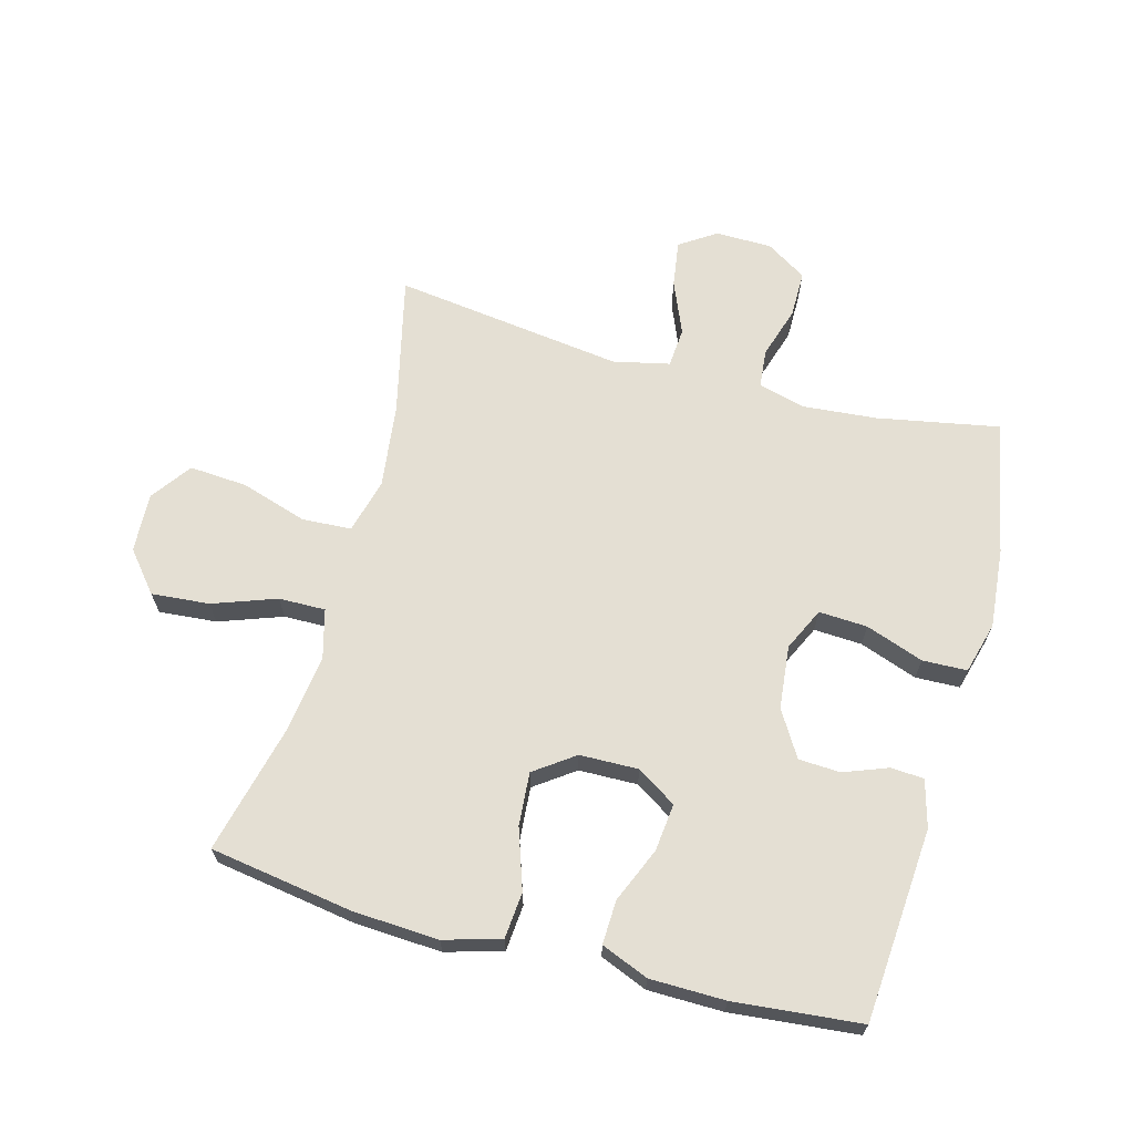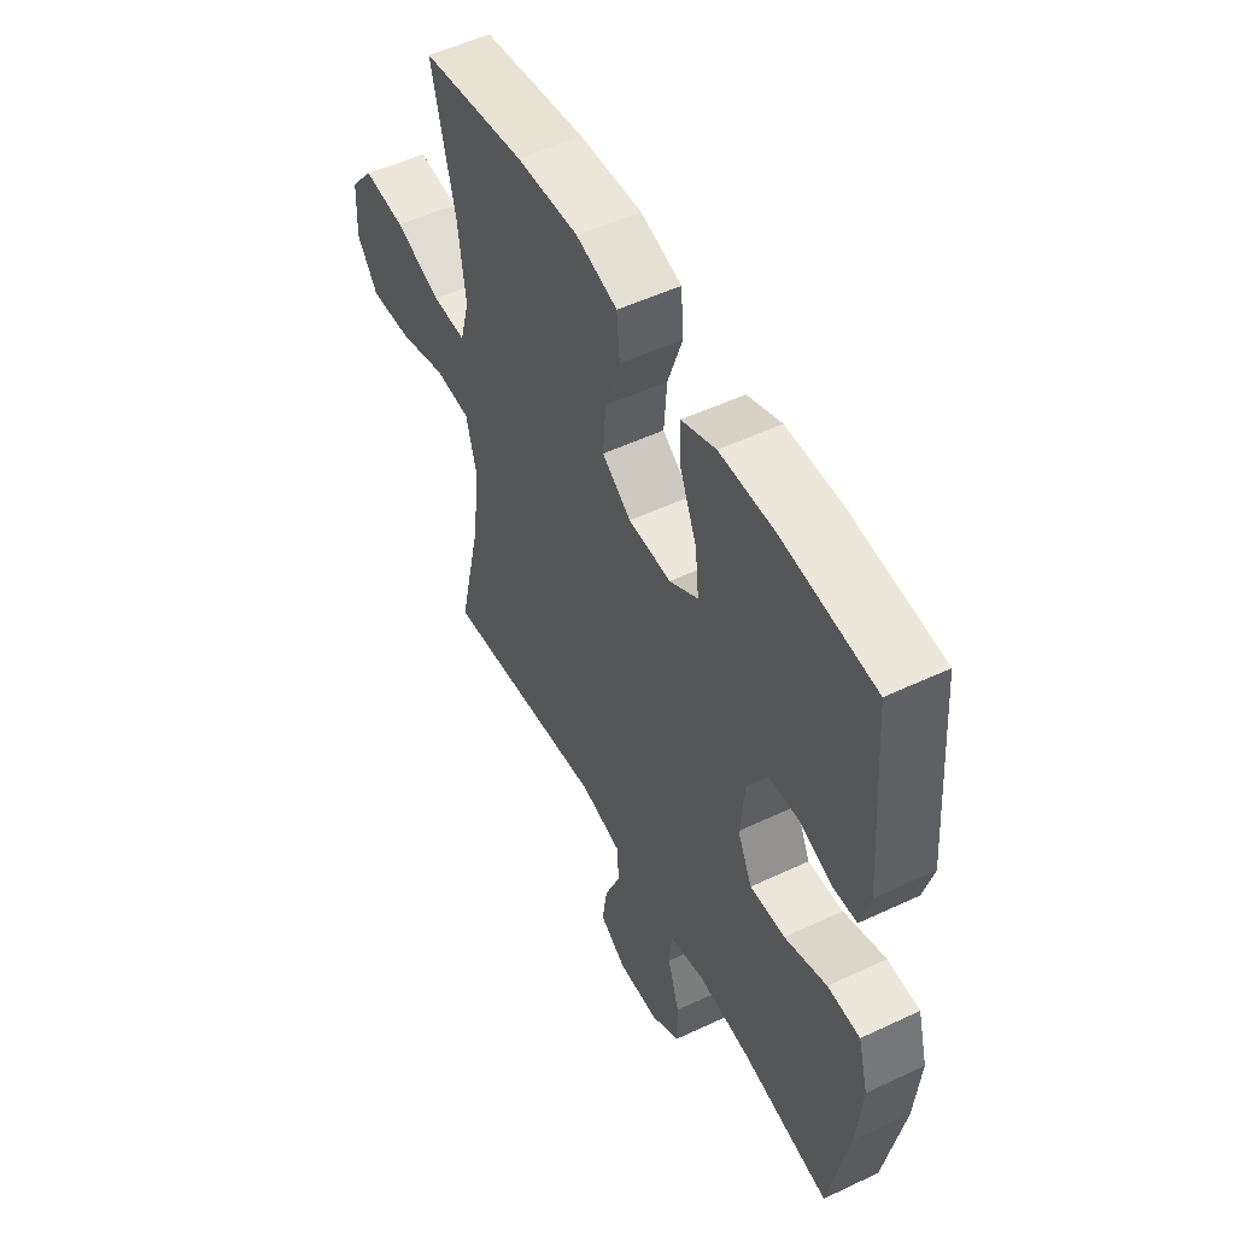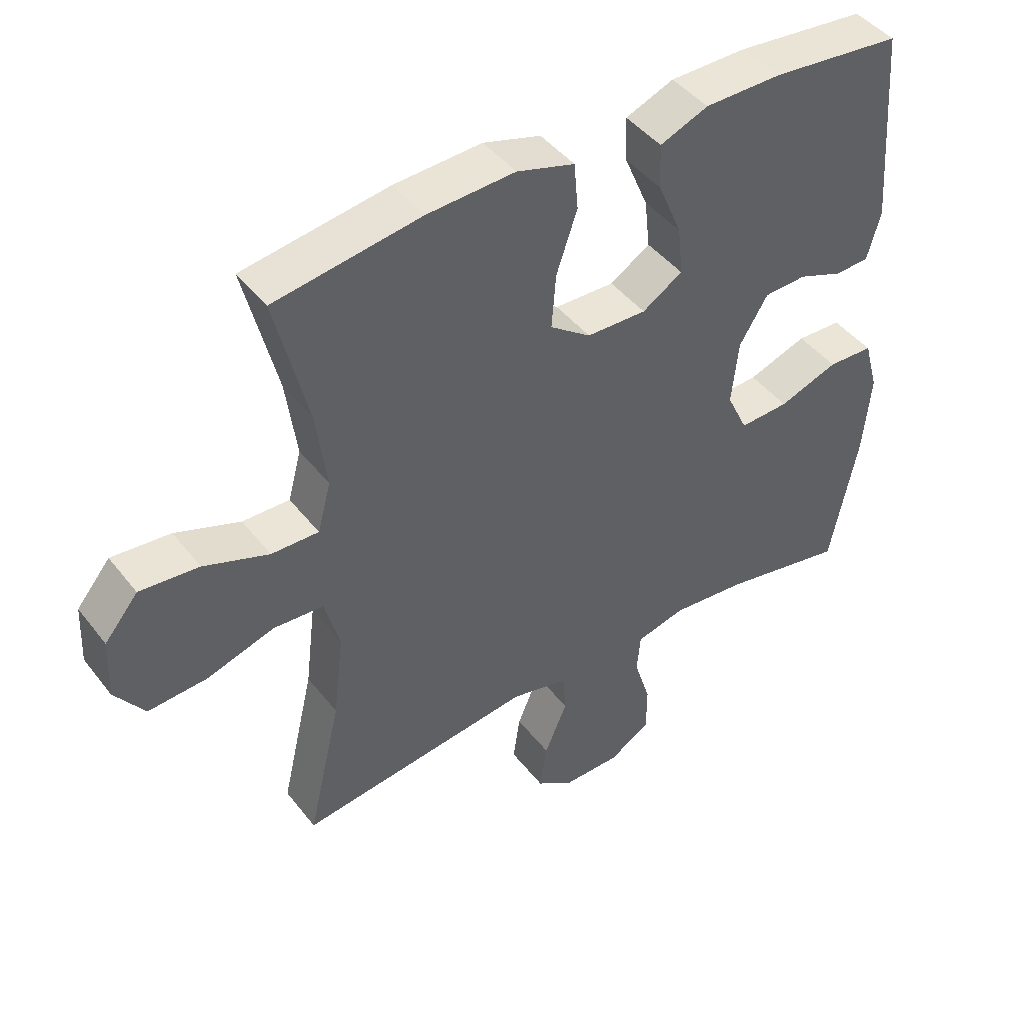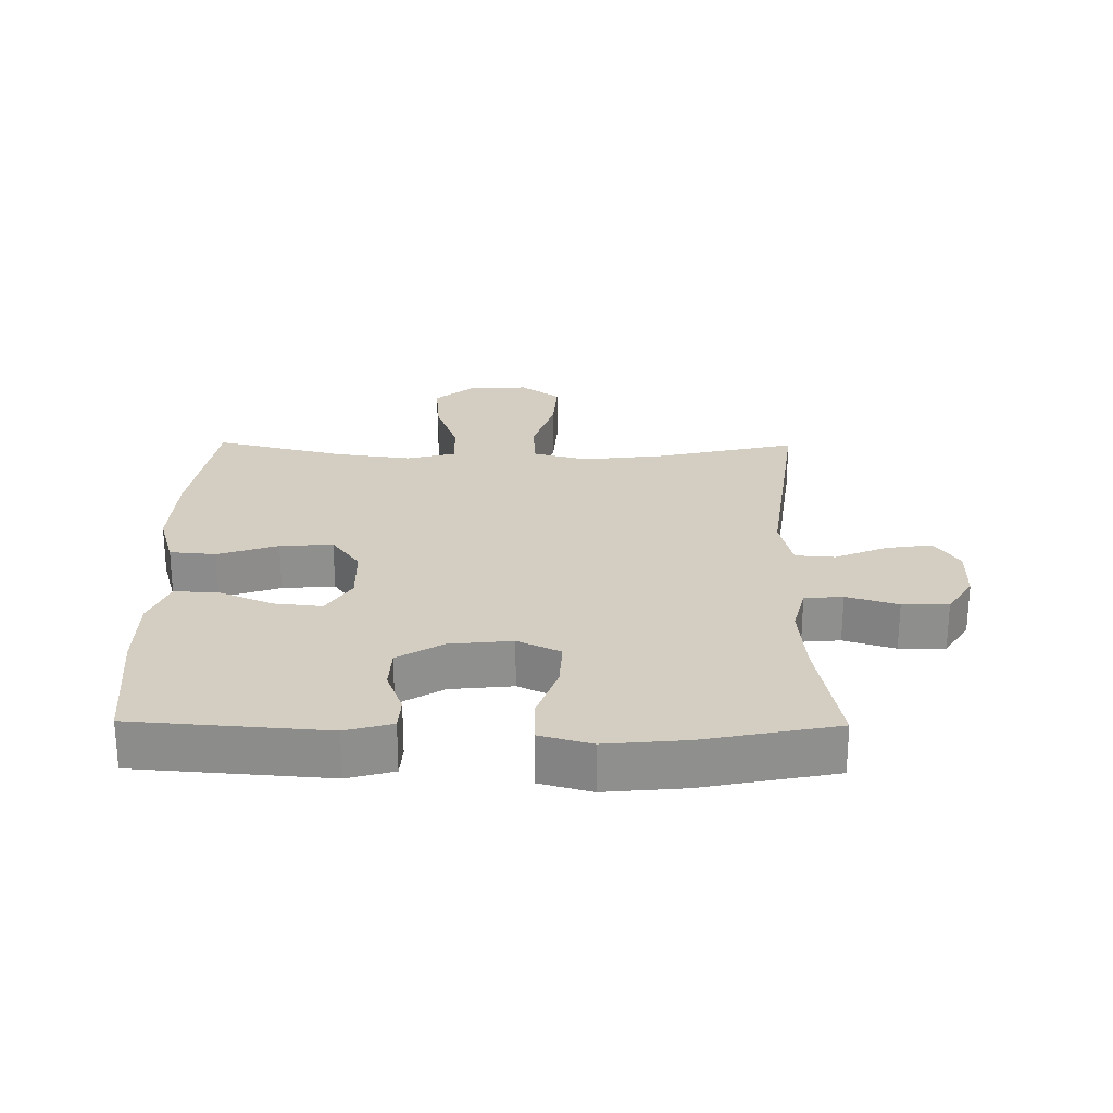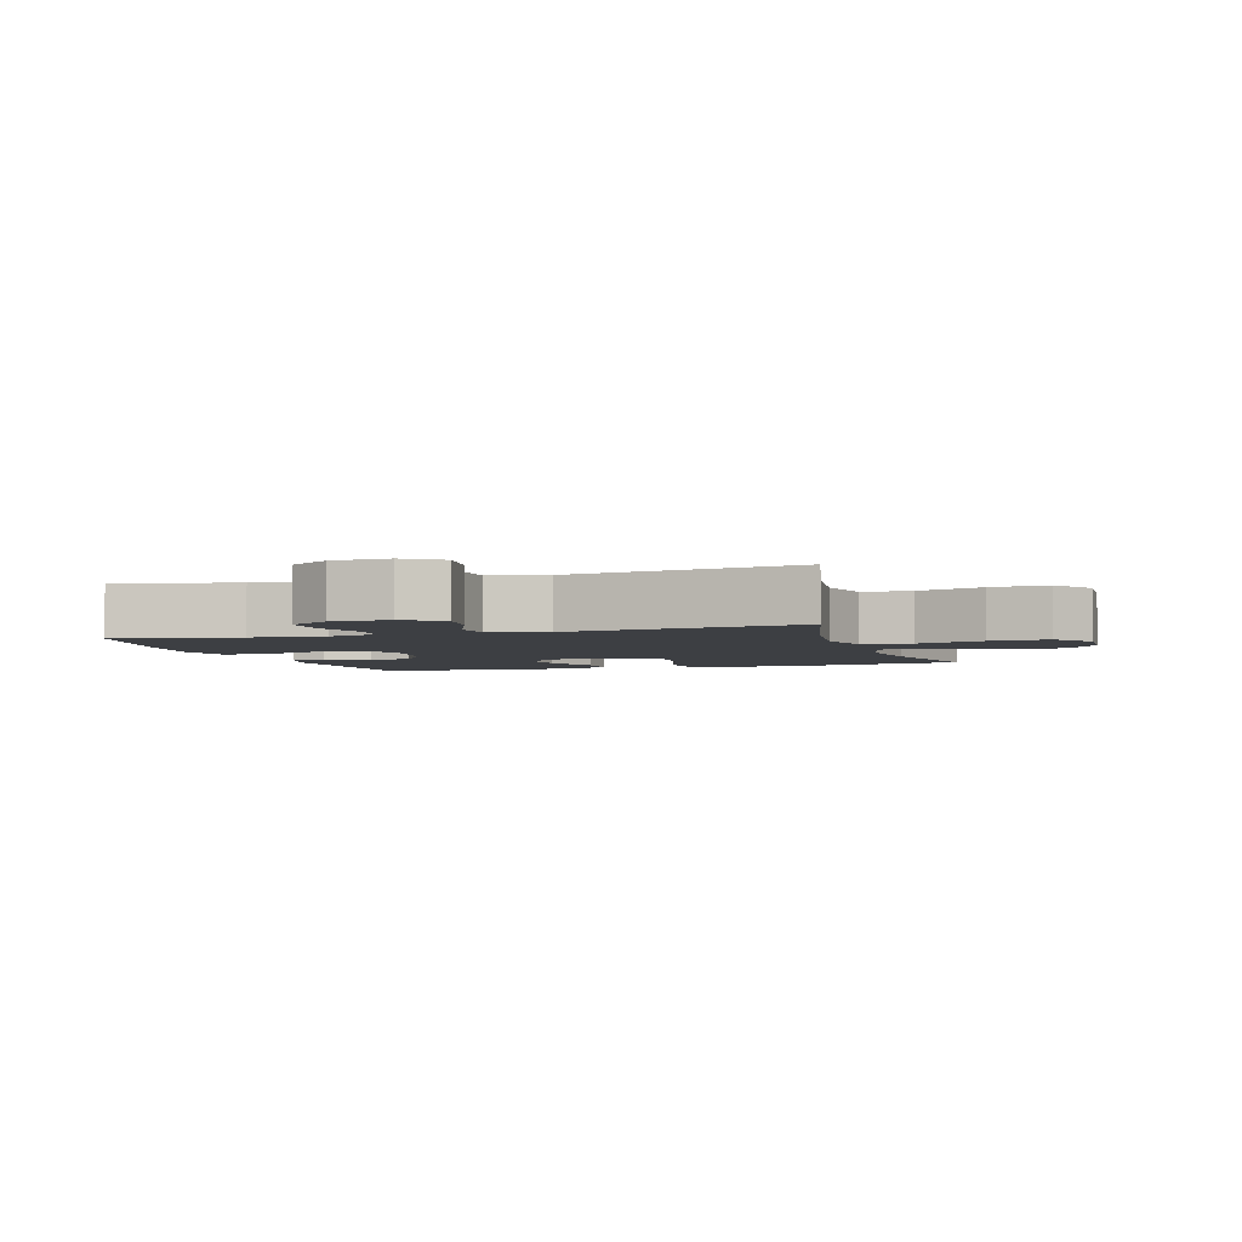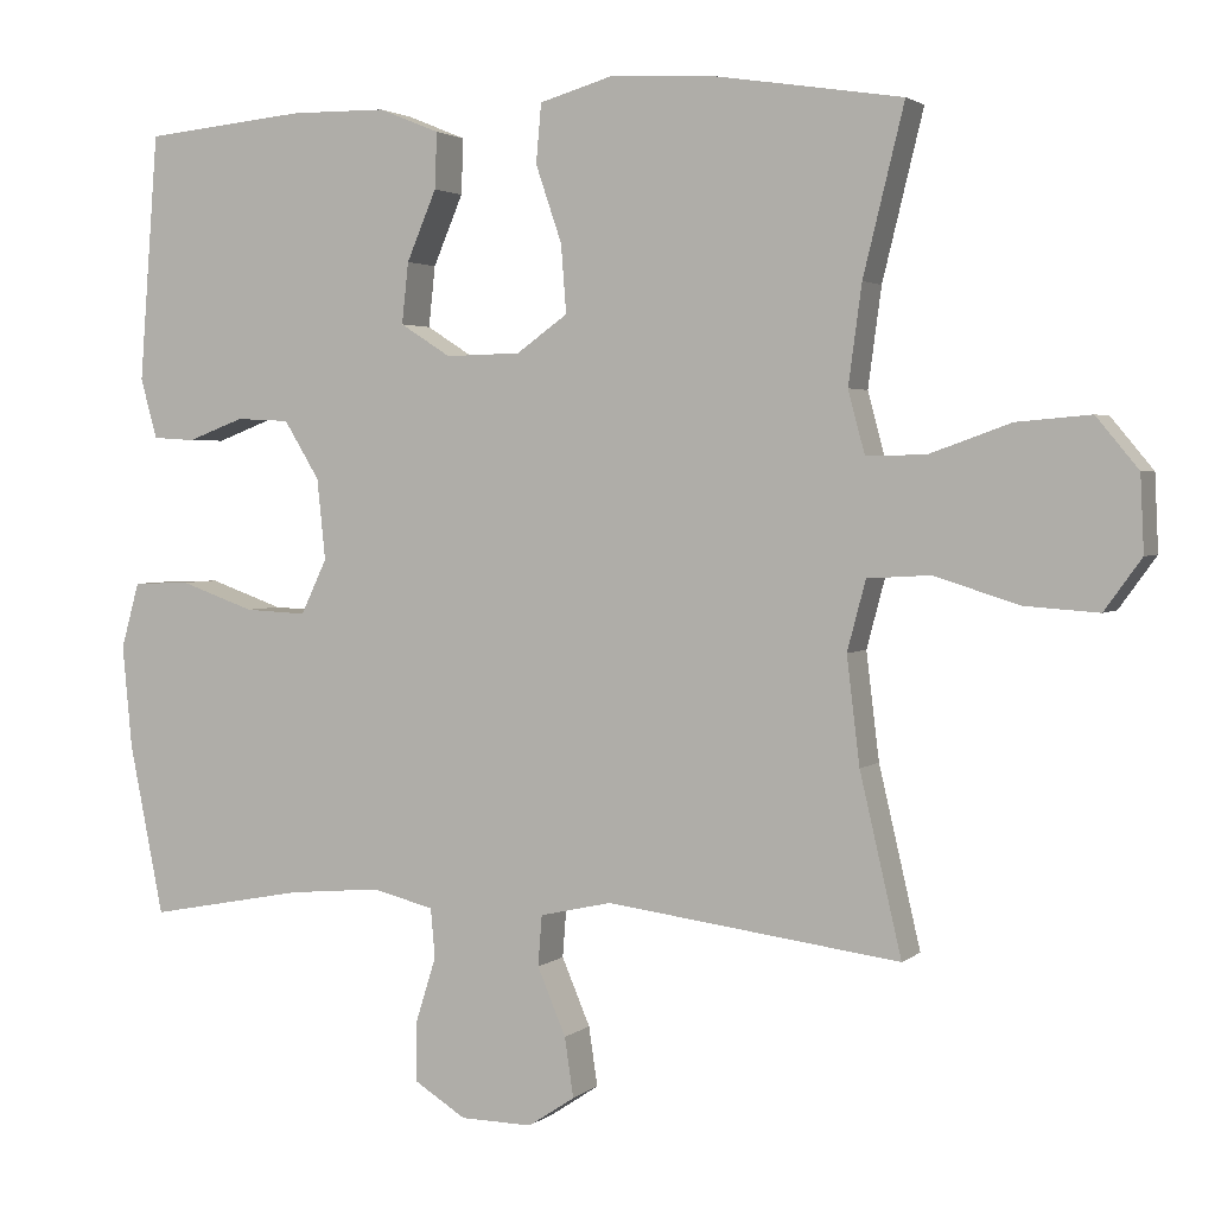
<metadata>
{"format":"obj","ext":"obj","renderer":"f3d","projection":"perspective","resolution":1024,"background":"white","views":[{"elev":66.7,"azim":15.2,"up":"+Y"},{"elev":51.8,"azim":62.9,"up":"+Z"},{"elev":44.3,"azim":-35.1,"up":"+Z"},{"elev":25.2,"azim":90.7,"up":"+Y"},{"elev":-3.8,"azim":-162.6,"up":"+Y"},{"elev":2.6,"azim":-157.1,"up":"+Z"}]}
</metadata>
<code>
o path4736
v -0.4208 0.0375 0.3155
v -0.4041 0.0375 0.1914
v -0.425 0.0375 0.1128
v -0.4997 0.0375 0.1141
v -0.6021 0.0375 0.1508
v -0.6954 0.0375 0.1587
v -0.7484 0.0375 0.09475
v -0.7528 0.0375 -0.000395
v -0.7061 0.0375 -0.06501
v -0.6129 0.0375 -0.05854
v -0.5064 0.0375 -0.02506
v -0.427 0.0375 -0.0298
v -0.4037 0.0375 -0.1177
v -0.42 0.0375 -0.2522
v -0.4723 0.0375 -0.477
v -0.103 0.0375 -0.4286
v -0.01249 0.0375 -0.4488
v -0.007557 0.0375 -0.5124
v -0.04335 0.0375 -0.5971
v -0.05439 0.0375 -0.6717
v 0.004166 0.0375 -0.7106
v 0.09486 0.0375 -0.7091
v 0.1596 0.0375 -0.6684
v 0.1598 0.0375 -0.5941
v 0.1337 0.0375 -0.5112
v 0.1393 0.0375 -0.4492
v 0.2164 0.0375 -0.4296
v 0.3338 0.0375 -0.44
v 0.5296 0.0375 -0.477
v 0.5724 0.0375 -0.2616
v 0.5845 0.0375 -0.1331
v 0.5617 0.0375 -0.05025
v 0.4901 0.0375 -0.04781
v 0.3968 0.0375 -0.08098
v 0.319 0.0375 -0.08496
v 0.2862 0.0375 -0.01596
v 0.2968 0.0375 0.08569
v 0.3413 0.0375 0.1587
v 0.4085 0.0375 0.1619
v 0.4792 0.0375 0.1351
v 0.5324 0.0375 0.1385
v 0.5532 0.0375 0.2139
v 0.5296 0.0375 0.5247
v 0.325 0.0375 0.5446
v 0.204 0.0375 0.5432
v 0.1281 0.0375 0.5124
v 0.1308 0.0375 0.4421
v 0.1681 0.0375 0.3539
v 0.1764 0.0375 0.2773
v 0.113 0.0375 0.237
v 0.0185 0.0375 0.2391
v -0.0456 0.0375 0.2852
v -0.03897 0.0375 0.3706
v -0.006081 0.0375 0.4673
v -0.01261 0.0375 0.5413
v -0.1037 0.0375 0.5679
v -0.2419 0.0375 0.5605
v -0.4723 0.0375 0.5247
v -0.4208 -0.0375 0.3155
v -0.4041 -0.0375 0.1914
v -0.425 -0.0375 0.1128
v -0.4997 -0.0375 0.1141
v -0.6021 -0.0375 0.1508
v -0.6954 -0.0375 0.1587
v -0.7484 -0.0375 0.09475
v -0.7528 -0.0375 -0.000395
v -0.7061 -0.0375 -0.06501
v -0.6129 -0.0375 -0.05854
v -0.5064 -0.0375 -0.02506
v -0.427 -0.0375 -0.0298
v -0.4037 -0.0375 -0.1177
v -0.42 -0.0375 -0.2522
v -0.4723 -0.0375 -0.477
v -0.103 -0.0375 -0.4286
v -0.01249 -0.0375 -0.4488
v -0.007557 -0.0375 -0.5124
v -0.04335 -0.0375 -0.5971
v -0.05439 -0.0375 -0.6717
v 0.004166 -0.0375 -0.7106
v 0.09486 -0.0375 -0.7091
v 0.1596 -0.0375 -0.6684
v 0.1598 -0.0375 -0.5941
v 0.1337 -0.0375 -0.5112
v 0.1393 -0.0375 -0.4492
v 0.2164 -0.0375 -0.4296
v 0.3338 -0.0375 -0.44
v 0.5296 -0.0375 -0.477
v 0.5724 -0.0375 -0.2616
v 0.5845 -0.0375 -0.1331
v 0.5617 -0.0375 -0.05025
v 0.4901 -0.0375 -0.04781
v 0.3968 -0.0375 -0.08098
v 0.319 -0.0375 -0.08496
v 0.2862 -0.0375 -0.01596
v 0.2968 -0.0375 0.08569
v 0.3413 -0.0375 0.1587
v 0.4085 -0.0375 0.1619
v 0.4792 -0.0375 0.1351
v 0.5324 -0.0375 0.1385
v 0.5532 -0.0375 0.2139
v 0.5296 -0.0375 0.5247
v 0.325 -0.0375 0.5446
v 0.204 -0.0375 0.5432
v 0.1281 -0.0375 0.5124
v 0.1308 -0.0375 0.4421
v 0.1681 -0.0375 0.3539
v 0.1764 -0.0375 0.2773
v 0.113 -0.0375 0.237
v 0.0185 -0.0375 0.2391
v -0.0456 -0.0375 0.2852
v -0.03897 -0.0375 0.3706
v -0.006081 -0.0375 0.4673
v -0.01261 -0.0375 0.5413
v -0.1037 -0.0375 0.5679
v -0.2419 -0.0375 0.5605
v -0.4723 -0.0375 0.5247
v -0.01261 0.0375 0.5413
v -0.01261 0.0375 0.5413
v -0.1037 0.0375 0.5679
v -0.2419 0.0375 0.5605
v 0.325 0.0375 0.5446
v 0.204 0.0375 0.5432
v 0.1281 0.0375 0.5124
v 0.1281 0.0375 0.5124
v -0.006081 0.0375 0.4673
v 0.5296 0.0375 0.5247
v 0.5296 0.0375 0.5247
v -0.4723 0.0375 0.5247
v -0.4723 0.0375 0.5247
v 0.1308 0.0375 0.4421
v -0.03897 0.0375 0.3706
v 0.1681 0.0375 0.3539
v -0.4208 0.0375 0.3155
v -0.0456 0.0375 0.2852
v 0.1764 0.0375 0.2773
v 0.1764 0.0375 0.2773
v 0.5532 0.0375 0.2139
v -0.4041 0.0375 0.1914
v 0.0185 0.0375 0.2391
v 0.113 0.0375 0.237
v 0.5324 0.0375 0.1385
v 0.5324 0.0375 0.1385
v 0.3413 0.0375 0.1587
v 0.4085 0.0375 0.1619
v -0.425 0.0375 0.1128
v -0.425 0.0375 0.1128
v 0.4792 0.0375 0.1351
v -0.6021 0.0375 0.1508
v -0.6954 0.0375 0.1587
v -0.7484 0.0375 0.09475
v 0.2968 0.0375 0.08569
v -0.4997 0.0375 0.1141
v -0.7528 0.0375 -0.000395
v 0.2862 0.0375 -0.01596
v -0.7061 0.0375 -0.06501
v 0.319 0.0375 -0.08496
v 0.319 0.0375 -0.08496
v -0.5064 0.0375 -0.02506
v -0.427 0.0375 -0.0298
v -0.427 0.0375 -0.0298
v -0.6129 0.0375 -0.05854
v -0.4037 0.0375 -0.1177
v 0.5617 0.0375 -0.05025
v 0.5617 0.0375 -0.05025
v 0.4901 0.0375 -0.04781
v 0.3968 0.0375 -0.08098
v 0.5845 0.0375 -0.1331
v -0.42 0.0375 -0.2522
v 0.5724 0.0375 -0.2616
v 0.5296 0.0375 -0.477
v 0.5296 0.0375 -0.477
v 0.2164 0.0375 -0.4296
v 0.3338 0.0375 -0.44
v -0.103 0.0375 -0.4286
v -0.01249 0.0375 -0.4488
v -0.01249 0.0375 -0.4488
v 0.1393 0.0375 -0.4492
v 0.1393 0.0375 -0.4492
v -0.007557 0.0375 -0.5124
v 0.1337 0.0375 -0.5112
v -0.4723 0.0375 -0.477
v -0.4723 0.0375 -0.477
v 0.1598 0.0375 -0.5941
v -0.04335 0.0375 -0.5971
v 0.1596 0.0375 -0.6684
v -0.05439 0.0375 -0.6717
v -0.05439 0.0375 -0.6717
v 0.09486 0.0375 -0.7091
v 0.004166 0.0375 -0.7106
v -0.01261 -0.0375 0.5413
v -0.01261 -0.0375 0.5413
v -0.1037 -0.0375 0.5679
v -0.2419 -0.0375 0.5605
v 0.325 -0.0375 0.5446
v 0.204 -0.0375 0.5432
v 0.1281 -0.0375 0.5124
v 0.1281 -0.0375 0.5124
v -0.006081 -0.0375 0.4673
v 0.5296 -0.0375 0.5247
v 0.5296 -0.0375 0.5247
v -0.4723 -0.0375 0.5247
v -0.4723 -0.0375 0.5247
v 0.1308 -0.0375 0.4421
v -0.03897 -0.0375 0.3706
v 0.1681 -0.0375 0.3539
v -0.4208 -0.0375 0.3155
v -0.0456 -0.0375 0.2852
v 0.1764 -0.0375 0.2773
v 0.1764 -0.0375 0.2773
v 0.5532 -0.0375 0.2139
v -0.4041 -0.0375 0.1914
v 0.0185 -0.0375 0.2391
v 0.113 -0.0375 0.237
v 0.5324 -0.0375 0.1385
v 0.5324 -0.0375 0.1385
v 0.3413 -0.0375 0.1587
v 0.4085 -0.0375 0.1619
v -0.425 -0.0375 0.1128
v -0.425 -0.0375 0.1128
v 0.4792 -0.0375 0.1351
v -0.6021 -0.0375 0.1508
v -0.6954 -0.0375 0.1587
v -0.7484 -0.0375 0.09475
v 0.2968 -0.0375 0.08569
v -0.4997 -0.0375 0.1141
v -0.7528 -0.0375 -0.000395
v 0.2862 -0.0375 -0.01596
v -0.7061 -0.0375 -0.06501
v 0.319 -0.0375 -0.08496
v 0.319 -0.0375 -0.08496
v -0.5064 -0.0375 -0.02506
v -0.427 -0.0375 -0.0298
v -0.427 -0.0375 -0.0298
v -0.6129 -0.0375 -0.05854
v -0.4037 -0.0375 -0.1177
v 0.5617 -0.0375 -0.05025
v 0.5617 -0.0375 -0.05025
v 0.4901 -0.0375 -0.04781
v 0.3968 -0.0375 -0.08098
v 0.5845 -0.0375 -0.1331
v -0.42 -0.0375 -0.2522
v 0.5724 -0.0375 -0.2616
v 0.5296 -0.0375 -0.477
v 0.5296 -0.0375 -0.477
v 0.2164 -0.0375 -0.4296
v 0.3338 -0.0375 -0.44
v -0.103 -0.0375 -0.4286
v -0.01249 -0.0375 -0.4488
v -0.01249 -0.0375 -0.4488
v 0.1393 -0.0375 -0.4492
v 0.1393 -0.0375 -0.4492
v -0.007557 -0.0375 -0.5124
v 0.1337 -0.0375 -0.5112
v -0.4723 -0.0375 -0.477
v -0.4723 -0.0375 -0.477
v 0.1598 -0.0375 -0.5941
v -0.04335 -0.0375 -0.5971
v 0.1596 -0.0375 -0.6684
v -0.05439 -0.0375 -0.6717
v -0.05439 -0.0375 -0.6717
v 0.09486 -0.0375 -0.7091
v 0.004166 -0.0375 -0.7106
f 225 231 218
f 226 234 223
f 210 220 214
f 259 262 257
f 248 229 227
f 232 235 212
f 193 204 192
f 245 229 250
f 240 239 242
f 205 195 203
f 221 234 231
f 242 246 243
f 213 224 208
f 212 227 213
f 208 224 216
f 192 198 190
f 247 227 212
f 228 234 226
f 223 234 221
f 252 253 248
f 232 218 231
f 208 216 205
f 211 207 206
f 235 247 212
f 206 207 204
f 216 217 194
f 203 195 196
f 192 204 198
f 246 229 245
f 239 229 246
f 218 207 211
f 261 257 262
f 217 220 210
f 206 204 193
f 239 240 238
f 218 232 212
f 238 240 236
f 201 206 193
f 248 227 247
f 205 194 195
f 256 261 258
f 261 256 257
f 253 252 256
f 221 231 225
f 194 205 216
f 257 256 252
f 218 212 207
f 199 217 210
f 247 241 254
f 241 247 235
f 222 223 221
f 227 224 213
f 250 229 248
f 242 239 246
f 194 217 199
f 248 253 250
f 118 56 114 191
f 56 57 115 114
f 44 45 103 102
f 45 124 197 103
f 54 55 113 112
f 127 44 102 200
f 57 129 202 115
f 46 47 105 104
f 53 54 112 111
f 47 48 106 105
f 58 1 59 116
f 52 53 111 110
f 48 136 209 106
f 42 43 101 100
f 1 2 60 59
f 51 52 110 109
f 49 50 108 107
f 50 51 109 108
f 142 42 100 215
f 38 39 97 96
f 2 146 219 60
f 40 41 99 98
f 39 40 98 97
f 5 6 64 63
f 6 7 65 64
f 37 38 96 95
f 4 5 63 62
f 3 4 62 61
f 7 8 66 65
f 36 37 95 94
f 8 9 67 66
f 157 36 94 230
f 11 160 233 69
f 10 11 69 68
f 9 10 68 67
f 12 13 71 70
f 164 33 91 237
f 33 34 92 91
f 31 32 90 89
f 34 35 93 92
f 13 14 72 71
f 30 31 89 88
f 171 30 88 244
f 27 28 86 85
f 16 176 249 74
f 178 27 85 251
f 17 18 76 75
f 25 26 84 83
f 182 16 74 255
f 14 15 73 72
f 28 29 87 86
f 24 25 83 82
f 18 19 77 76
f 23 24 82 81
f 19 187 260 77
f 22 23 81 80
f 21 22 80 79
f 20 21 79 78
f 152 145 158
f 153 150 161
f 137 141 147
f 186 184 189
f 175 154 156
f 159 139 162
f 120 119 131
f 172 177 156
f 167 169 166
f 132 130 122
f 148 158 161
f 169 170 173
f 140 135 151
f 139 140 154
f 135 143 151
f 119 117 125
f 174 139 154
f 155 153 161
f 150 148 161
f 179 175 180
f 159 158 145
f 135 132 143
f 138 133 134
f 162 139 174
f 133 131 134
f 143 121 144
f 130 123 122
f 119 125 131
f 173 172 156
f 166 173 156
f 145 138 134
f 188 189 184
f 144 137 147
f 133 120 131
f 166 165 167
f 145 139 159
f 165 163 167
f 128 120 133
f 175 174 154
f 132 122 121
f 183 185 188
f 188 184 183
f 180 183 179
f 148 152 158
f 121 143 132
f 184 179 183
f 145 134 139
f 126 137 144
f 174 181 168
f 168 162 174
f 149 148 150
f 154 140 151
f 177 175 156
f 169 173 166
f 121 126 144
f 175 177 180

</code>
